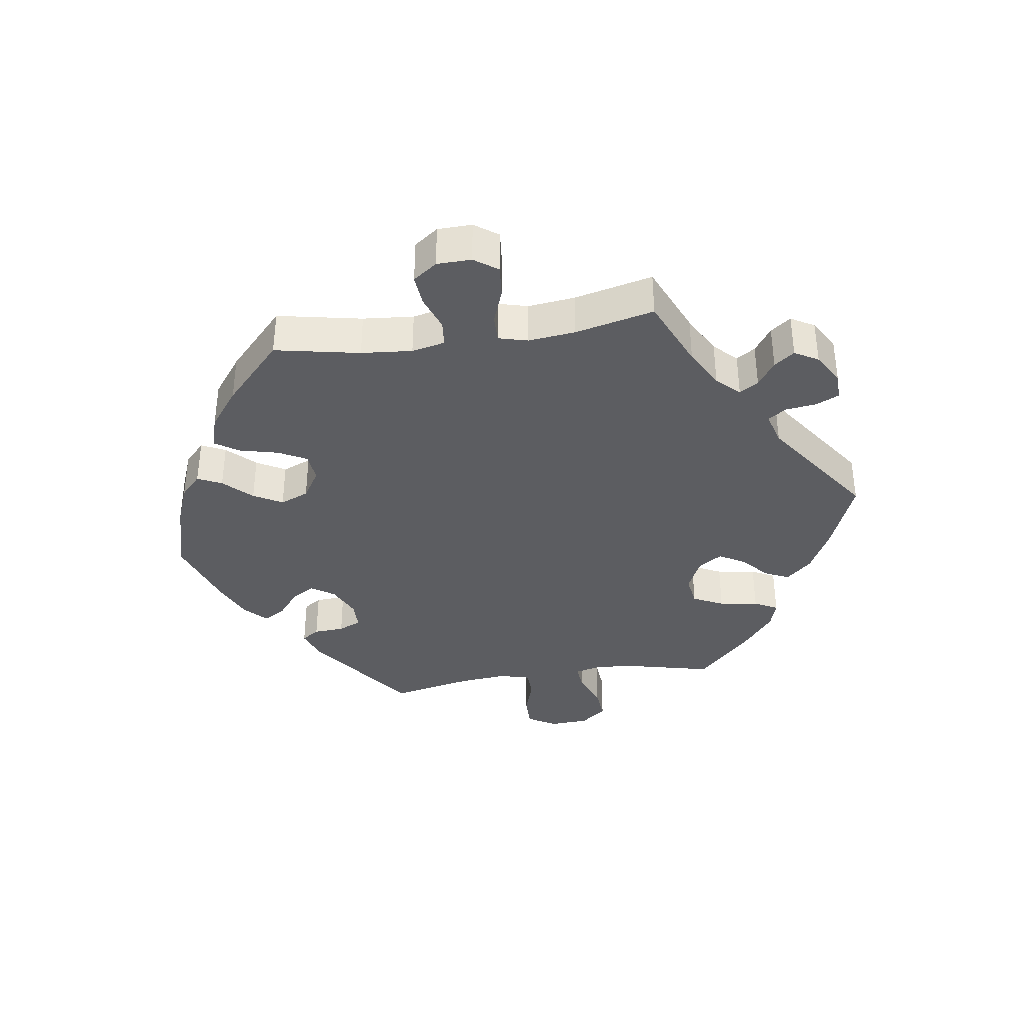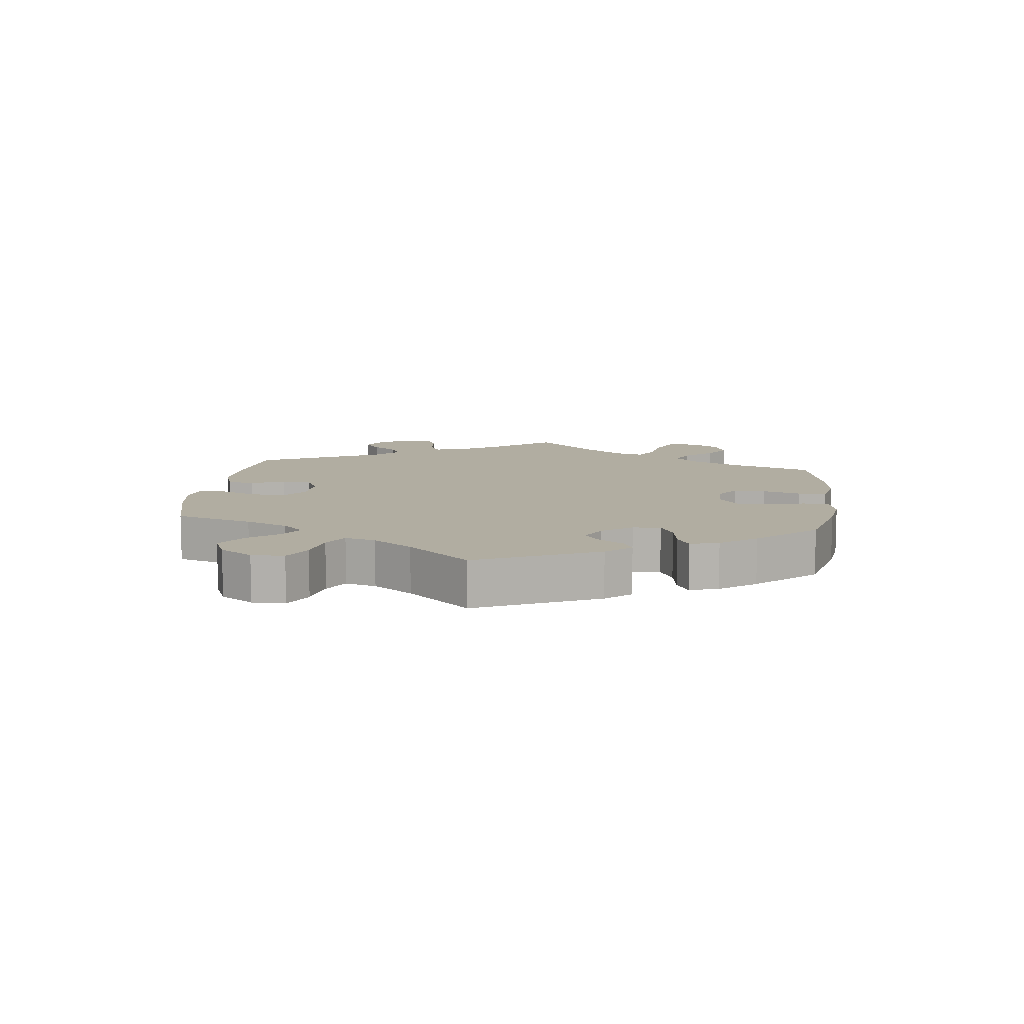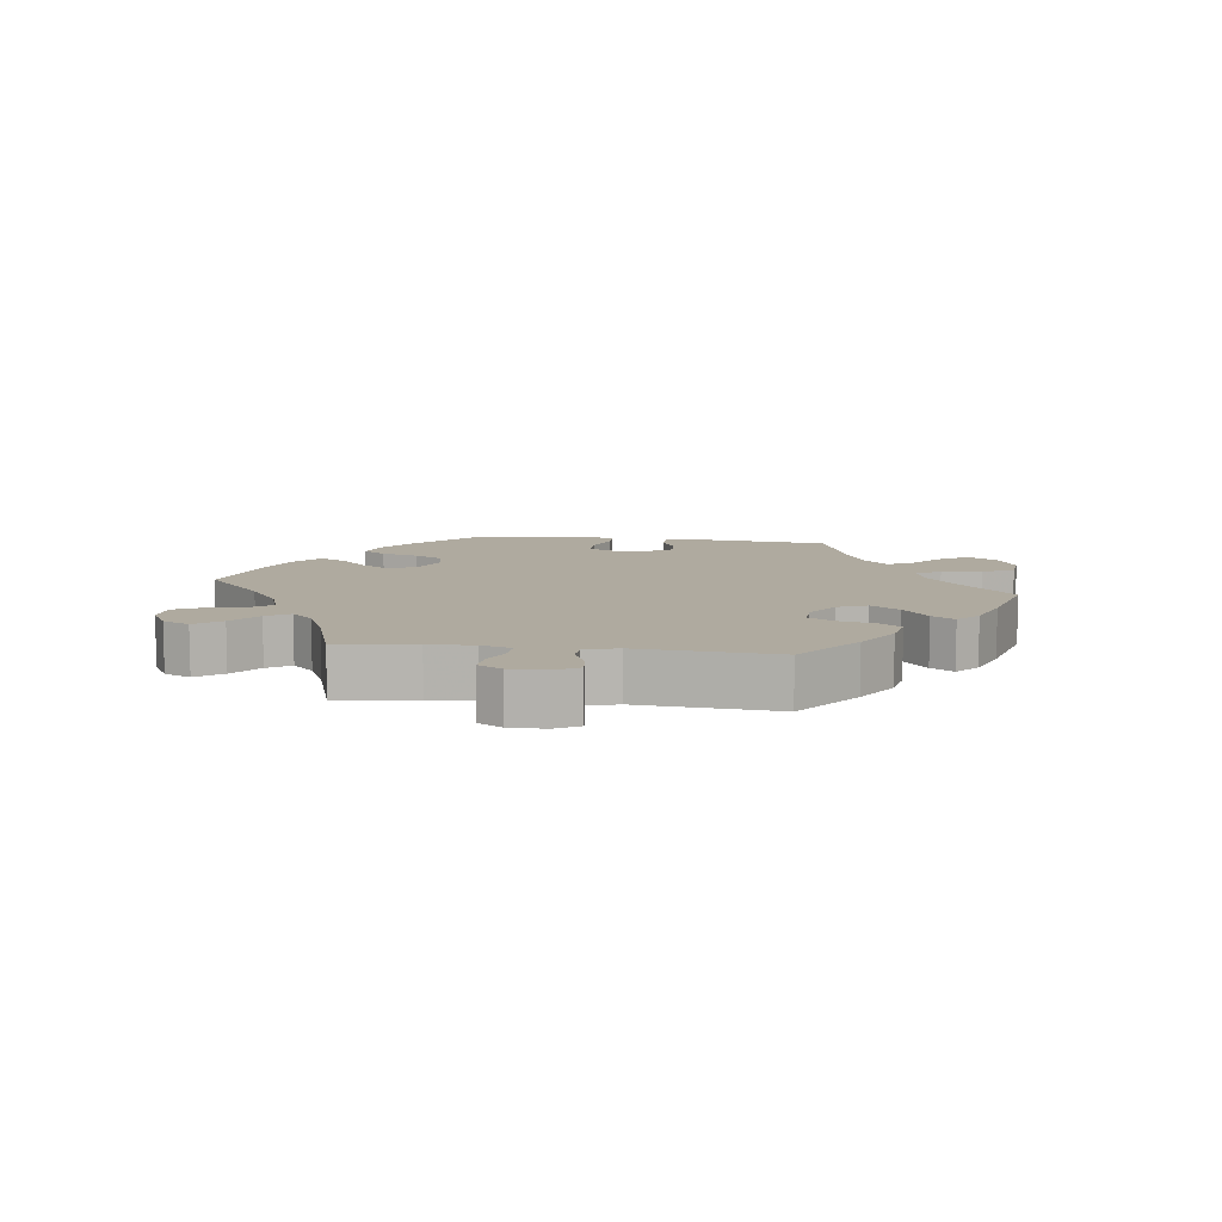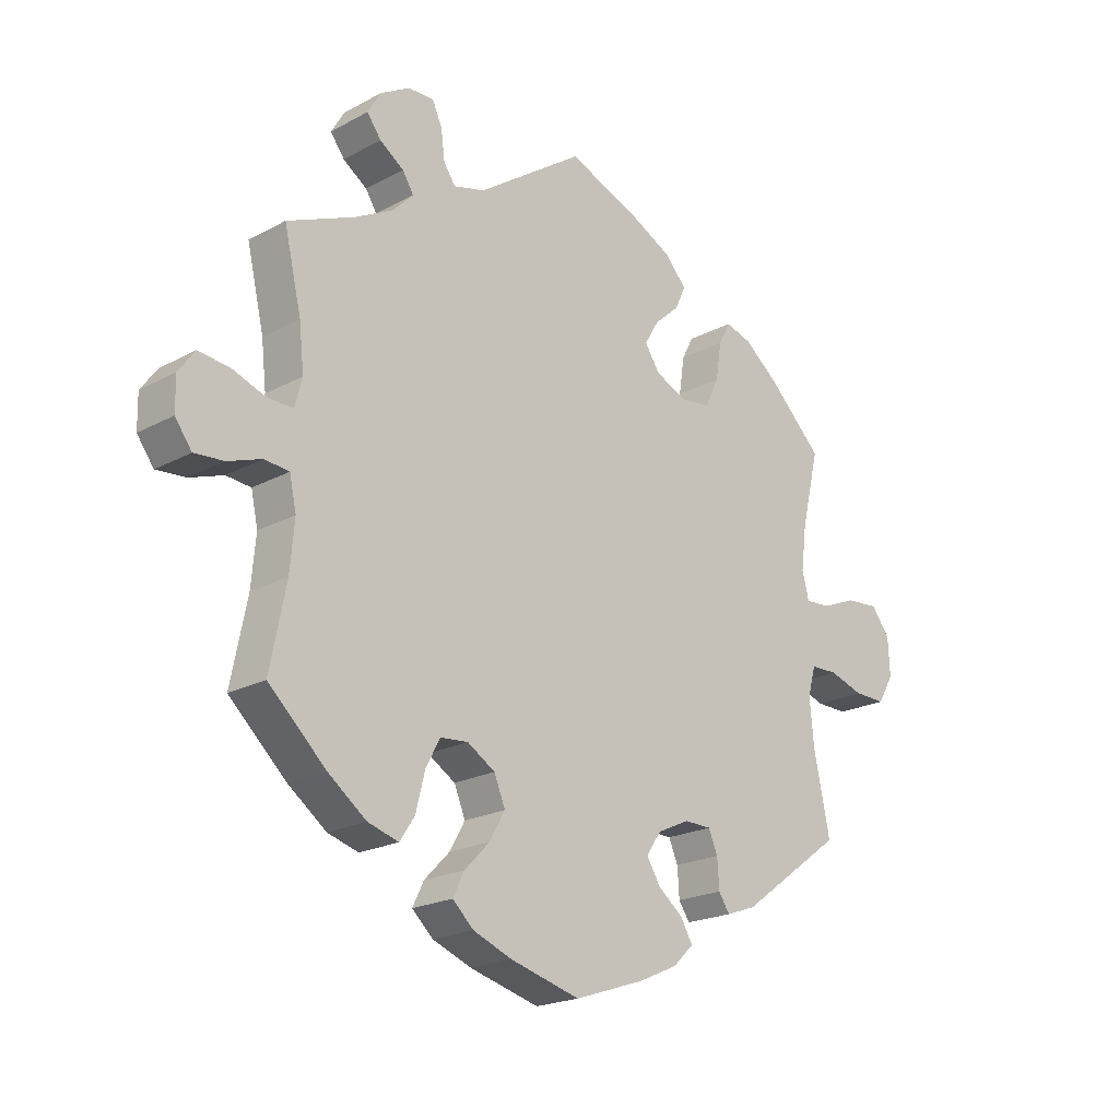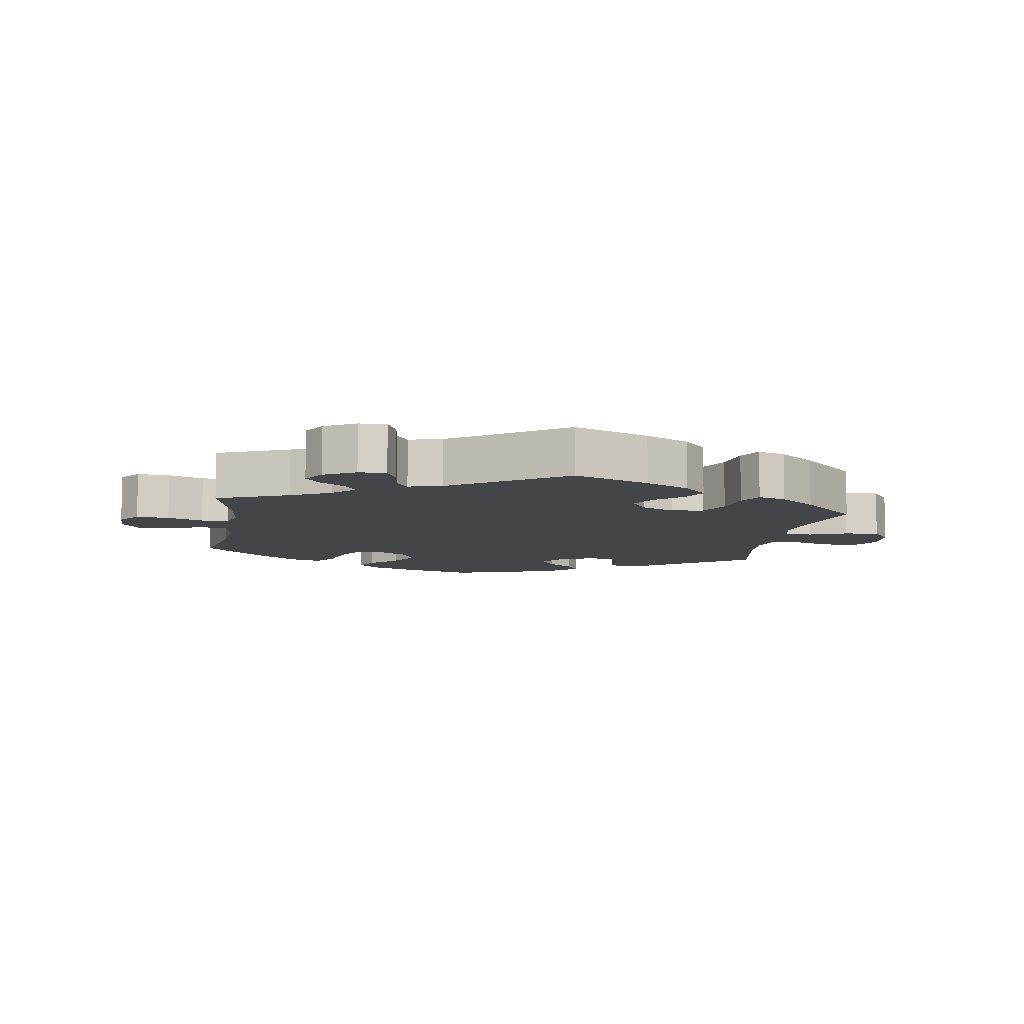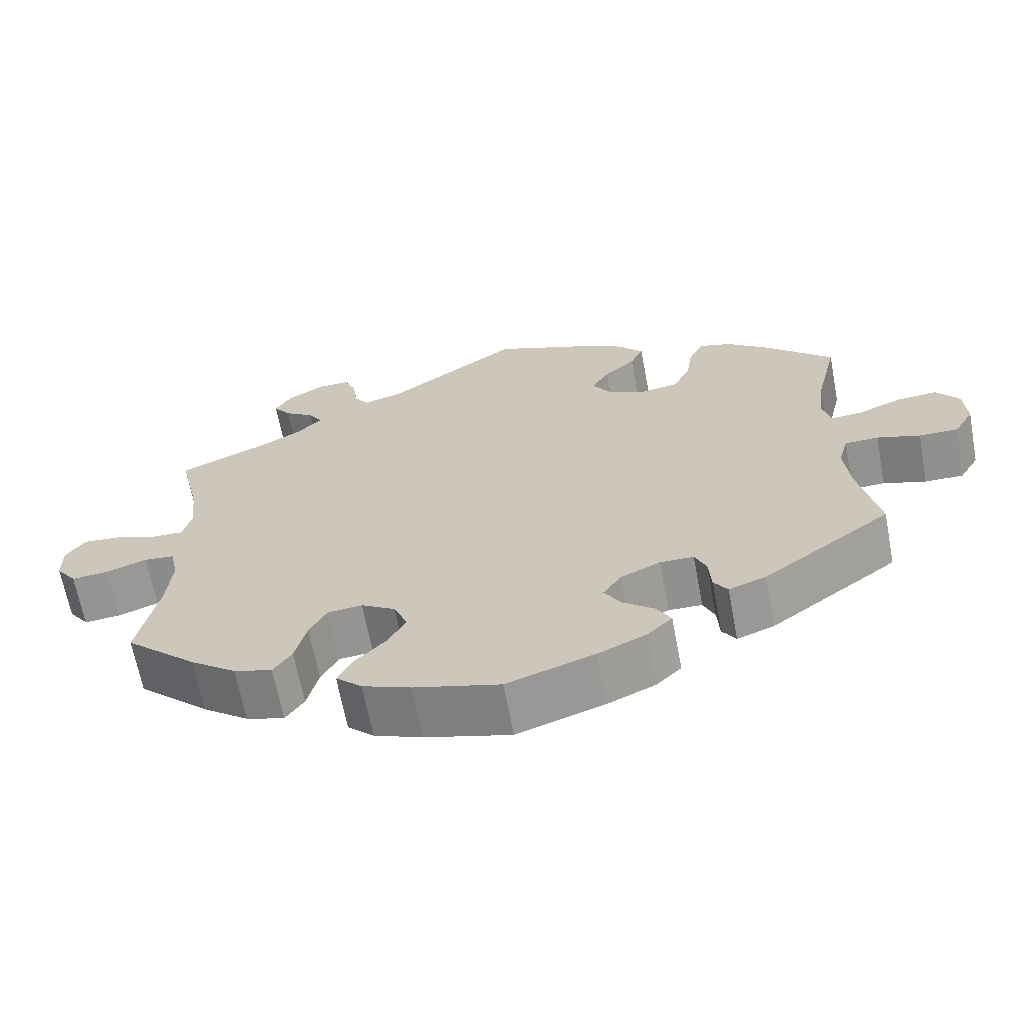
<metadata>
{"format":"obj","ext":"obj","renderer":"f3d","projection":"perspective","resolution":1024,"background":"white","views":[{"elev":-36.7,"azim":-81.4,"up":"+Y"},{"elev":10.4,"azim":126.6,"up":"+Y"},{"elev":9.4,"azim":-23.0,"up":"+Y"},{"elev":-20.6,"azim":-45.6,"up":"+Z"},{"elev":-8.7,"azim":-9.4,"up":"+Y"},{"elev":-65.9,"azim":10.7,"up":"+Z"}]}
</metadata>
<code>
v 0.332 0.07 -0.411
v 0.284 0.07 -0.428
v 0.266 0.07 -0.401
v 0.263 0.07 -0.354
v 0.248 0.07 -0.319
v 0.204 0.07 -0.318
v 0.152 0.07 -0.342
v 0.128 0.07 -0.378
v 0.15 0.07 -0.414
v 0.191 0.07 -0.447
v 0.21 0.07 -0.48
v 0.177 0.07 -0.512
v 0.114 0.07 -0.54
v 0 0.07 -0.578
v -0.113 0.07 -0.547
v -0.176 0.07 -0.522
v -0.21 0.07 -0.49
v -0.192 0.07 -0.453
v -0.151 0.07 -0.411
v -0.126 0.07 -0.367
v -0.144 0.07 -0.323
v -0.189 0.07 -0.295
v -0.234 0.07 -0.299
v -0.257 0.07 -0.342
v -0.272 0.07 -0.402
v -0.296 0.07 -0.438
v -0.346 0.07 -0.423
v -0.407 0.07 -0.377
v -0.501 0.07 -0.289
v -0.475 0.07 -0.159
v -0.468 0.07 -0.081
v -0.479 0.07 -0.03
v -0.519 0.07 -0.026
v -0.573 0.07 -0.045
v -0.621 0.07 -0.049
v -0.648 0.07 -0.012
v -0.649 0.07 0.041
v -0.623 0.07 0.077
v -0.573 0.07 0.072
v -0.519 0.07 0.052
v -0.477 0.07 0.051
v -0.465 0.07 0.096
v -0.473 0.07 0.168
v -0.501 0.07 0.289
v -0.391 0.07 0.336
v -0.33 0.07 0.369
v -0.297 0.07 0.403
v -0.315 0.07 0.432
v -0.354 0.07 0.459
v -0.377 0.07 0.49
v -0.356 0.07 0.526
v -0.308 0.07 0.554
v -0.266 0.07 0.555
v -0.25 0.07 0.519
v -0.244 0.07 0.472
v -0.225 0.07 0.444
v -0.174 0.07 0.458
v -0.001 0.07 0.578
v 0.116 0.07 0.531
v 0.184 0.07 0.496
v 0.219 0.07 0.457
v 0.202 0.07 0.42
v 0.161 0.07 0.383
v 0.138 0.07 0.344
v 0.162 0.07 0.307
v 0.214 0.07 0.283
v 0.262 0.07 0.29
v 0.285 0.07 0.337
v 0.294 0.07 0.397
v 0.313 0.07 0.433
v 0.356 0.07 0.42
v 0.412 0.07 0.375
v 0.5 0.07 0.289
v 0.471 0.07 0.168
v 0.462 0.07 0.098
v 0.473 0.07 0.054
v 0.514 0.07 0.057
v 0.571 0.07 0.08
v 0.624 0.07 0.084
v 0.654 0.07 0.044
v 0.657 0.07 -0.016
v 0.631 0.07 -0.06
v 0.58 0.07 -0.059
v 0.524 0.07 -0.041
v 0.48 0.07 -0.042
v 0.467 0.07 -0.089
v 0.474 0.07 -0.163
v 0.5 0.07 -0.289
v 0.332 0 -0.411
v 0.284 0 -0.428
v 0.266 0 -0.401
v 0.263 0 -0.354
v 0.248 0 -0.319
v 0.204 0 -0.318
v 0.152 0 -0.342
v 0.128 0 -0.378
v 0.15 0 -0.414
v 0.191 0 -0.447
v 0.21 0 -0.48
v 0.177 0 -0.512
v 0.114 0 -0.54
v 0 0 -0.578
v -0.113 0 -0.547
v -0.176 0 -0.522
v -0.21 0 -0.49
v -0.192 0 -0.453
v -0.151 0 -0.411
v -0.126 0 -0.367
v -0.144 0 -0.323
v -0.189 0 -0.295
v -0.234 0 -0.299
v -0.257 0 -0.342
v -0.272 0 -0.402
v -0.296 0 -0.438
v -0.346 0 -0.423
v -0.407 0 -0.377
v -0.501 0 -0.289
v -0.475 0 -0.159
v -0.468 0 -0.081
v -0.479 0 -0.03
v -0.519 0 -0.026
v -0.573 0 -0.045
v -0.621 0 -0.049
v -0.648 0 -0.012
v -0.649 0 0.041
v -0.623 0 0.077
v -0.573 0 0.072
v -0.519 0 0.052
v -0.477 0 0.051
v -0.465 0 0.096
v -0.473 0 0.168
v -0.501 0 0.289
v -0.391 0 0.336
v -0.33 0 0.369
v -0.297 0 0.403
v -0.315 0 0.432
v -0.354 0 0.459
v -0.377 0 0.49
v -0.356 0 0.526
v -0.308 0 0.554
v -0.266 0 0.555
v -0.25 0 0.519
v -0.244 0 0.472
v -0.225 0 0.444
v -0.174 0 0.458
v -0.001 0 0.578
v 0.116 0 0.531
v 0.184 0 0.496
v 0.219 0 0.457
v 0.202 0 0.42
v 0.161 0 0.383
v 0.138 0 0.344
v 0.162 0 0.307
v 0.214 0 0.283
v 0.262 0 0.29
v 0.285 0 0.337
v 0.294 0 0.397
v 0.313 0 0.433
v 0.356 0 0.42
v 0.412 0 0.375
v 0.5 0 0.289
v 0.471 0 0.168
v 0.462 0 0.098
v 0.473 0 0.054
v 0.514 0 0.057
v 0.571 0 0.08
v 0.624 0 0.084
v 0.654 0 0.044
v 0.657 0 -0.016
v 0.631 0 -0.06
v 0.58 0 -0.059
v 0.524 0 -0.041
v 0.48 0 -0.042
v 0.467 0 -0.089
v 0.474 0 -0.163
v 0.5 0 -0.289
f 87 88 1 2
f 86 87 2 3
f 85 86 3 4
f 81 82 83 84
f 81 84 85
f 80 81 85
f 77 78 79 80
f 76 77 80 85
f 75 76 85 4
f 71 72 73 74
f 68 69 70 71
f 67 68 71 74
f 66 67 74 75
f 60 61 62 63
f 60 63 64
f 57 58 59 60
f 56 57 60 64
f 52 53 54 55
f 52 55 56
f 51 52 56
f 48 49 50 51
f 47 48 51 56
f 46 47 56 64
f 43 44 45
f 42 43 45 46
f 41 42 46 64
f 37 38 39 40
f 37 40 41
f 36 37 41
f 33 34 35 36
f 32 33 36 41
f 31 32 41 64
f 27 28 29 30
f 24 25 26 27
f 23 24 27 30
f 22 23 30 31
f 16 17 18 19
f 16 19 20
f 15 16 20
f 14 15 20
f 13 14 20 21
f 9 10 11 12
f 8 9 12 13
f 66 75 4 5
f 65 66 5 6
f 64 65 6 7
f 21 22 31 64
f 8 13 21 64
f 7 8 64
f 90 89 176 175
f 91 90 175 174
f 92 91 174 173
f 172 171 170 169
f 173 172 169
f 173 169 168
f 168 167 166 165
f 173 168 165 164
f 92 173 164 163
f 162 161 160 159
f 159 158 157 156
f 162 159 156 155
f 163 162 155 154
f 151 150 149 148
f 152 151 148
f 148 147 146 145
f 152 148 145 144
f 143 142 141 140
f 144 143 140
f 144 140 139
f 139 138 137 136
f 144 139 136 135
f 152 144 135 134
f 133 132 131
f 134 133 131 130
f 152 134 130 129
f 128 127 126 125
f 129 128 125
f 129 125 124
f 124 123 122 121
f 129 124 121 120
f 152 129 120 119
f 118 117 116 115
f 115 114 113 112
f 118 115 112 111
f 119 118 111 110
f 107 106 105 104
f 108 107 104
f 108 104 103
f 108 103 102
f 109 108 102 101
f 100 99 98 97
f 101 100 97 96
f 93 92 163 154
f 94 93 154 153
f 95 94 153 152
f 152 119 110 109
f 152 109 101 96
f 152 96 95
f 1 89 90 2
f 2 90 91 3
f 3 91 92 4
f 4 92 93 5
f 5 93 94 6
f 6 94 95 7
f 7 95 96 8
f 8 96 97 9
f 9 97 98 10
f 10 98 99 11
f 11 99 100 12
f 12 100 101 13
f 13 101 102 14
f 14 102 103 15
f 15 103 104 16
f 16 104 105 17
f 17 105 106 18
f 18 106 107 19
f 19 107 108 20
f 20 108 109 21
f 21 109 110 22
f 22 110 111 23
f 23 111 112 24
f 24 112 113 25
f 25 113 114 26
f 26 114 115 27
f 27 115 116 28
f 28 116 117 29
f 29 117 118 30
f 30 118 119 31
f 31 119 120 32
f 32 120 121 33
f 33 121 122 34
f 34 122 123 35
f 35 123 124 36
f 36 124 125 37
f 37 125 126 38
f 38 126 127 39
f 39 127 128 40
f 40 128 129 41
f 41 129 130 42
f 42 130 131 43
f 43 131 132 44
f 44 132 133 45
f 45 133 134 46
f 46 134 135 47
f 47 135 136 48
f 48 136 137 49
f 49 137 138 50
f 50 138 139 51
f 51 139 140 52
f 52 140 141 53
f 53 141 142 54
f 54 142 143 55
f 55 143 144 56
f 56 144 145 57
f 57 145 146 58
f 58 146 147 59
f 59 147 148 60
f 60 148 149 61
f 61 149 150 62
f 62 150 151 63
f 63 151 152 64
f 64 152 153 65
f 65 153 154 66
f 66 154 155 67
f 67 155 156 68
f 68 156 157 69
f 69 157 158 70
f 70 158 159 71
f 71 159 160 72
f 72 160 161 73
f 73 161 162 74
f 74 162 163 75
f 75 163 164 76
f 76 164 165 77
f 77 165 166 78
f 78 166 167 79
f 79 167 168 80
f 80 168 169 81
f 81 169 170 82
f 82 170 171 83
f 83 171 172 84
f 84 172 173 85
f 85 173 174 86
f 86 174 175 87
f 87 175 176 88
f 88 176 89 1

</code>
